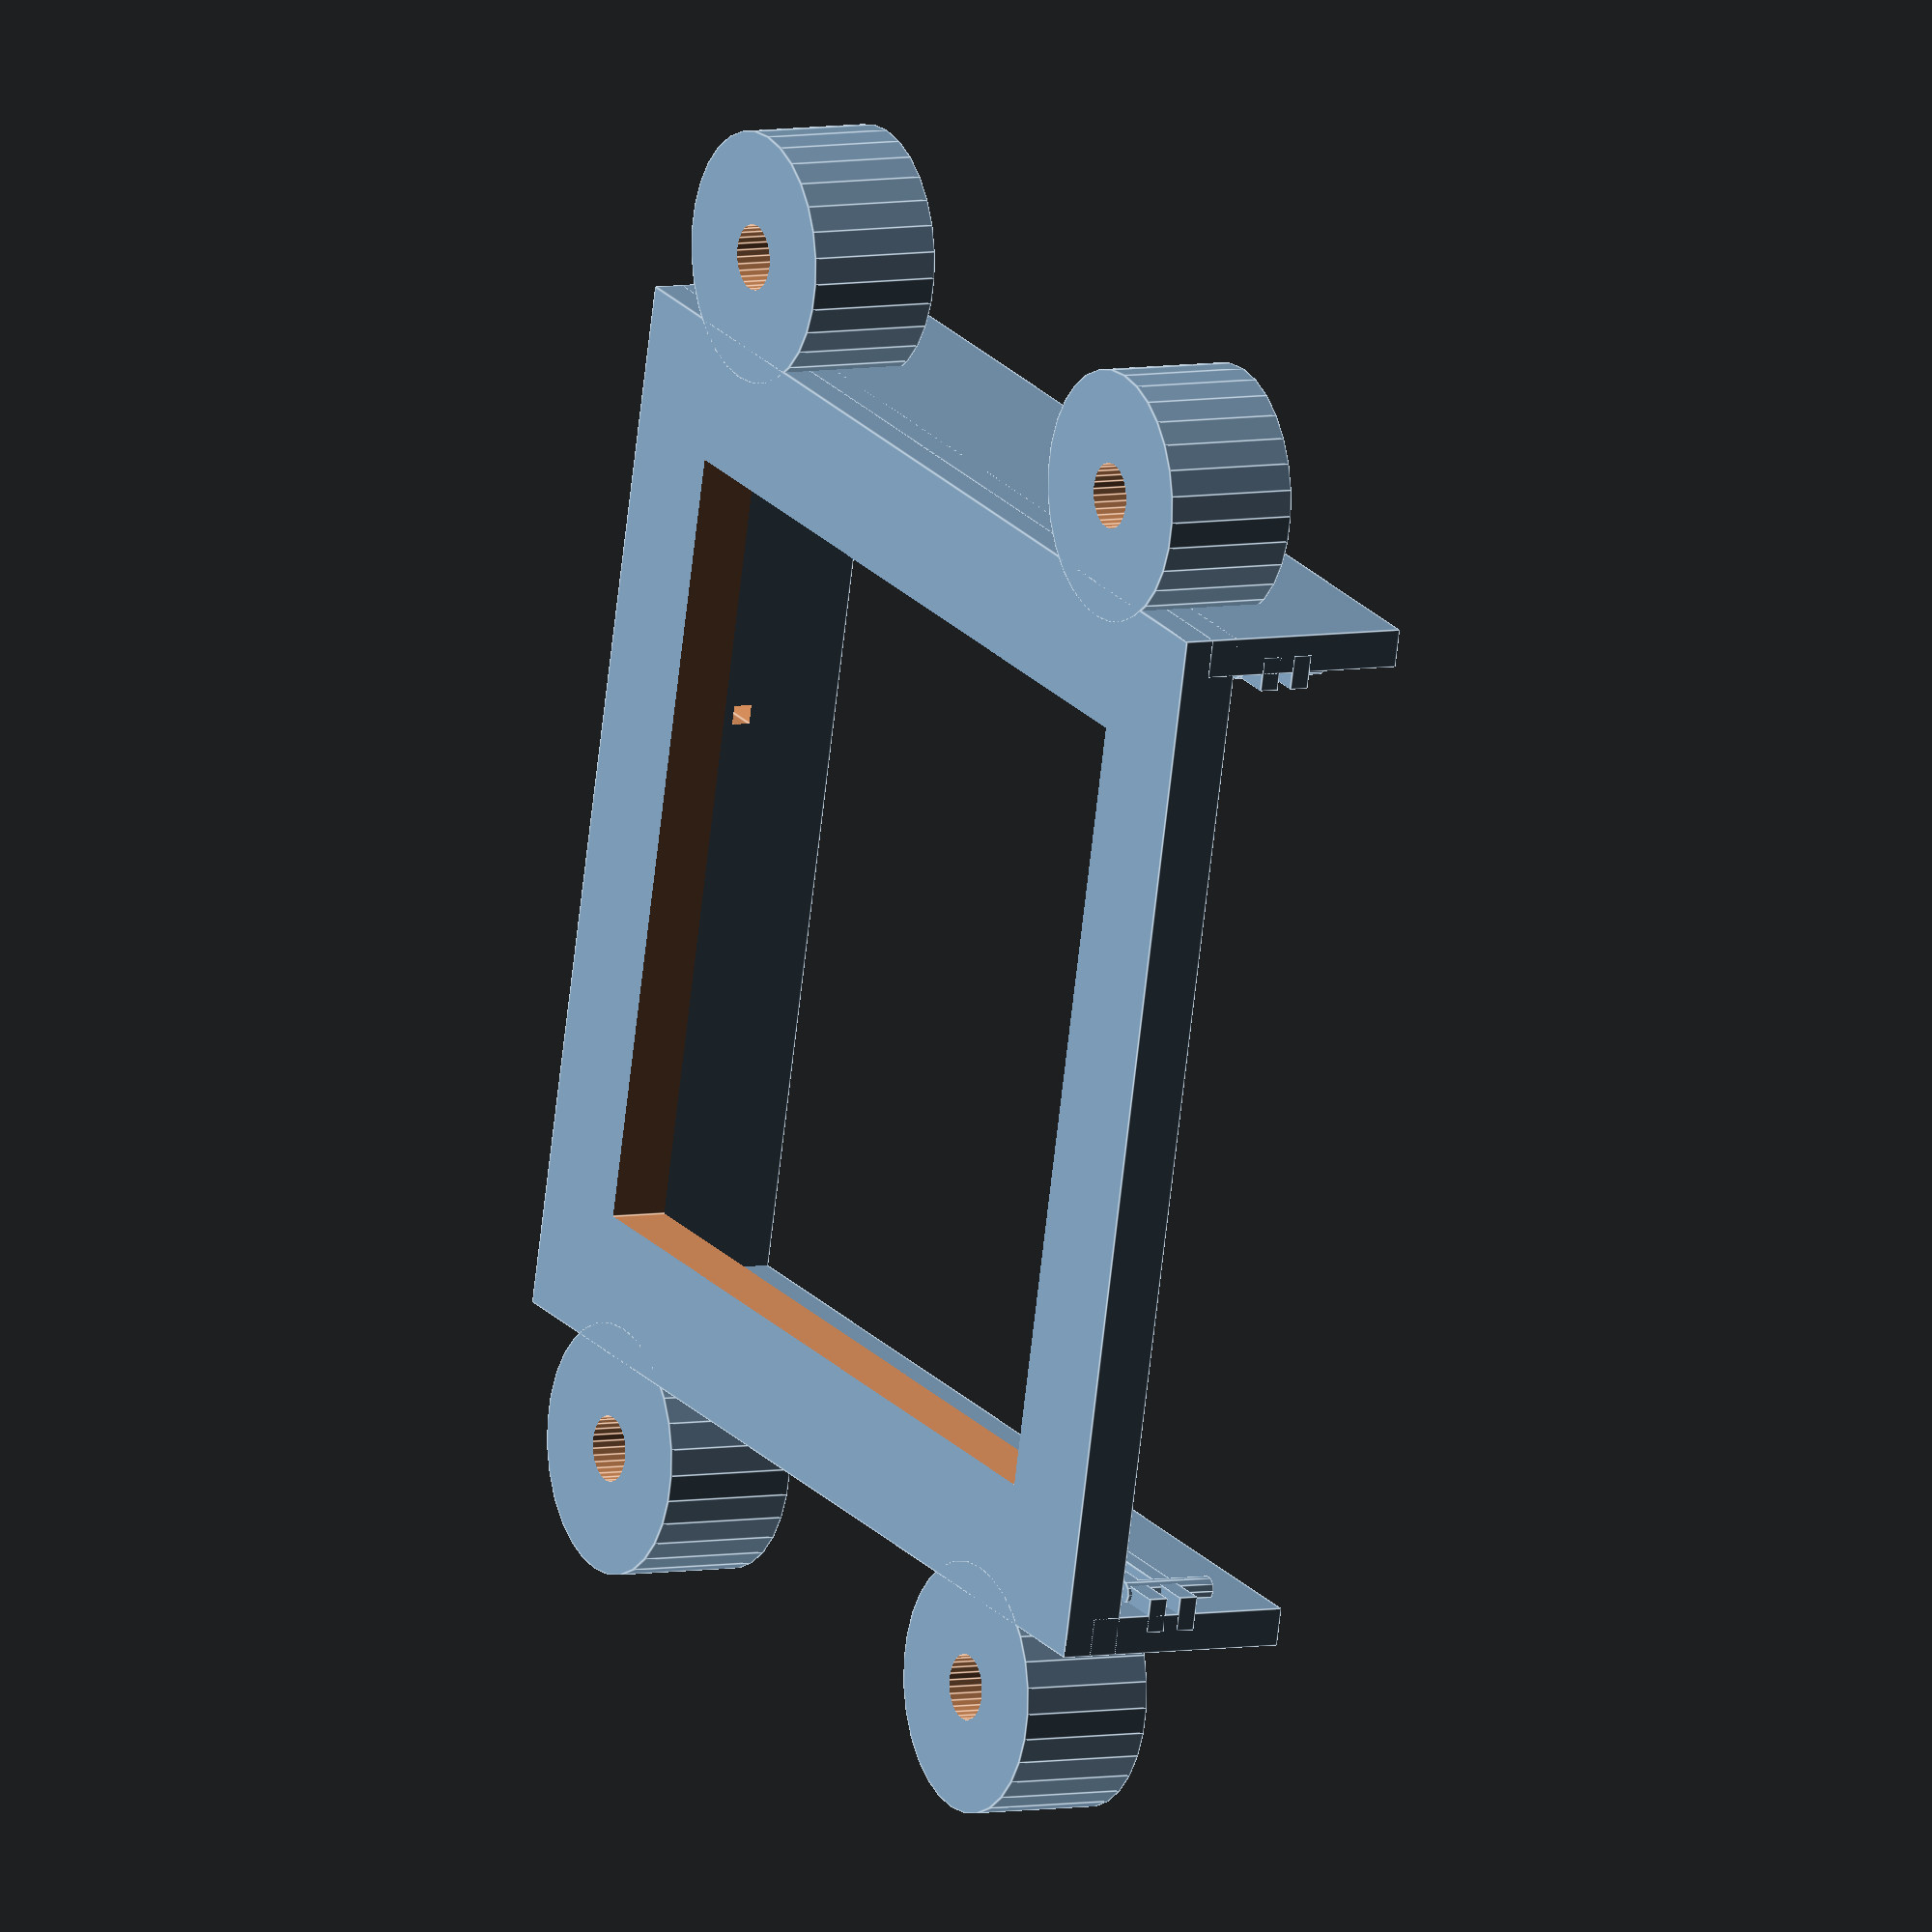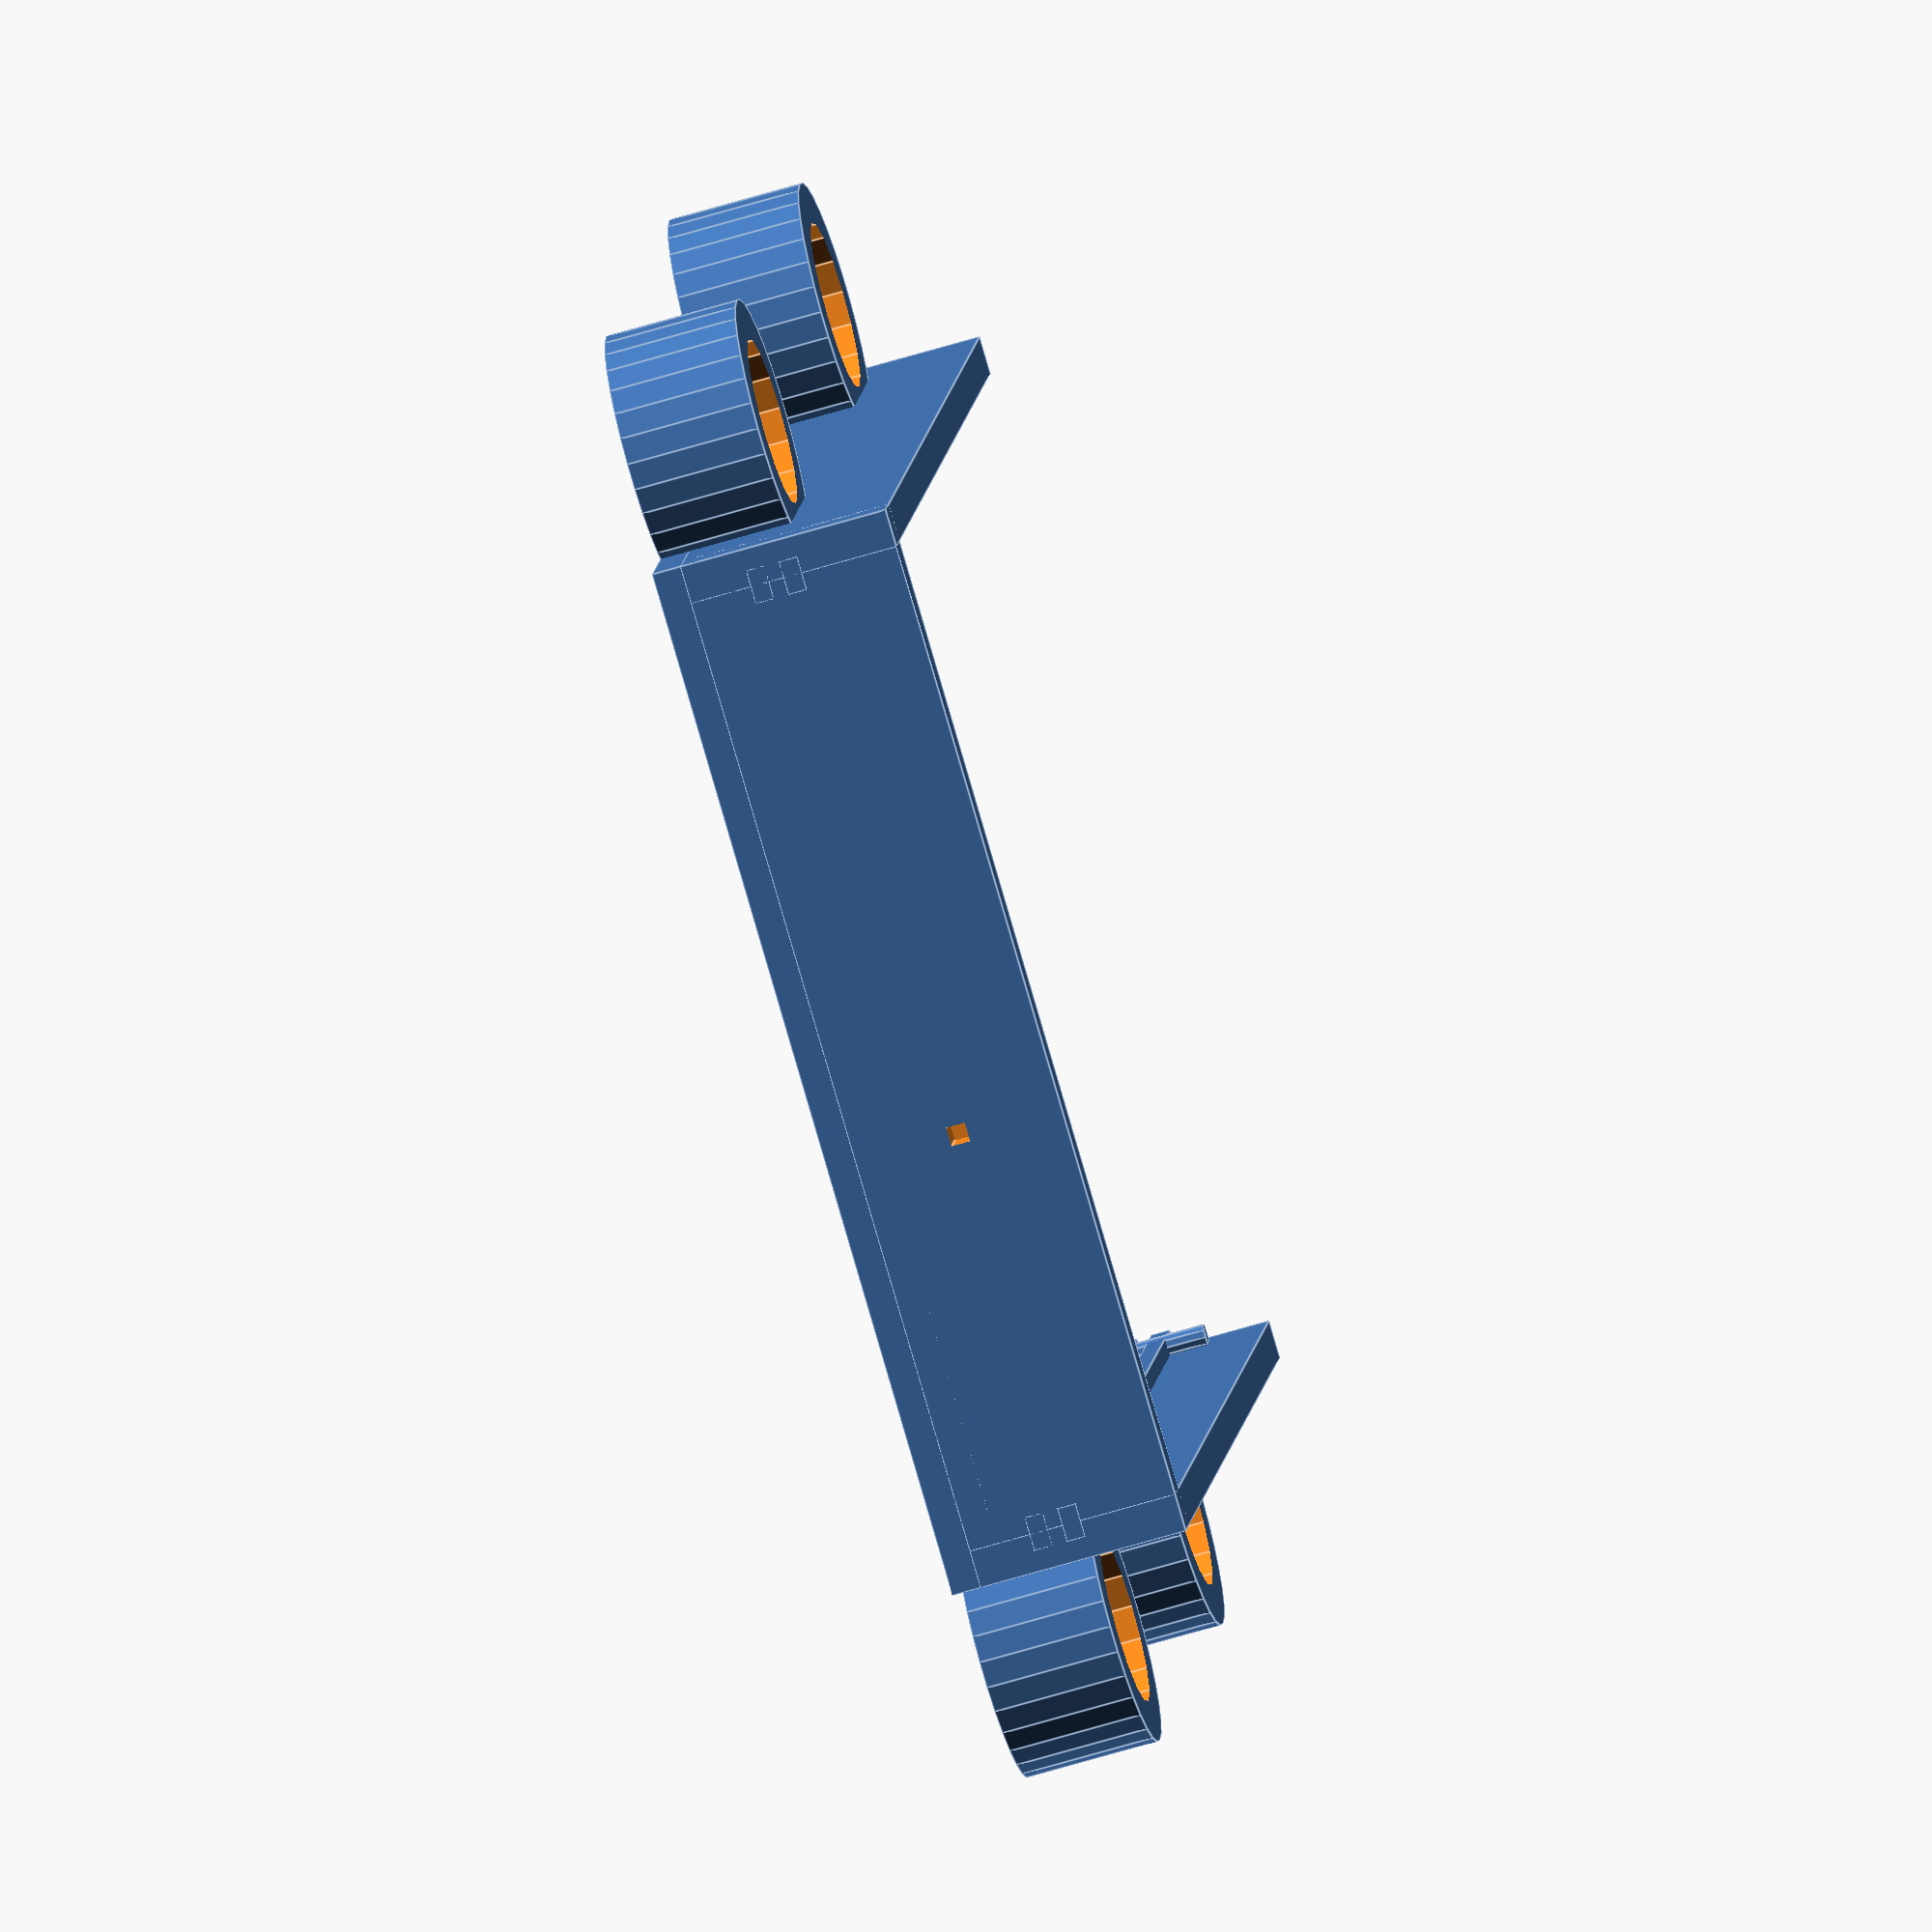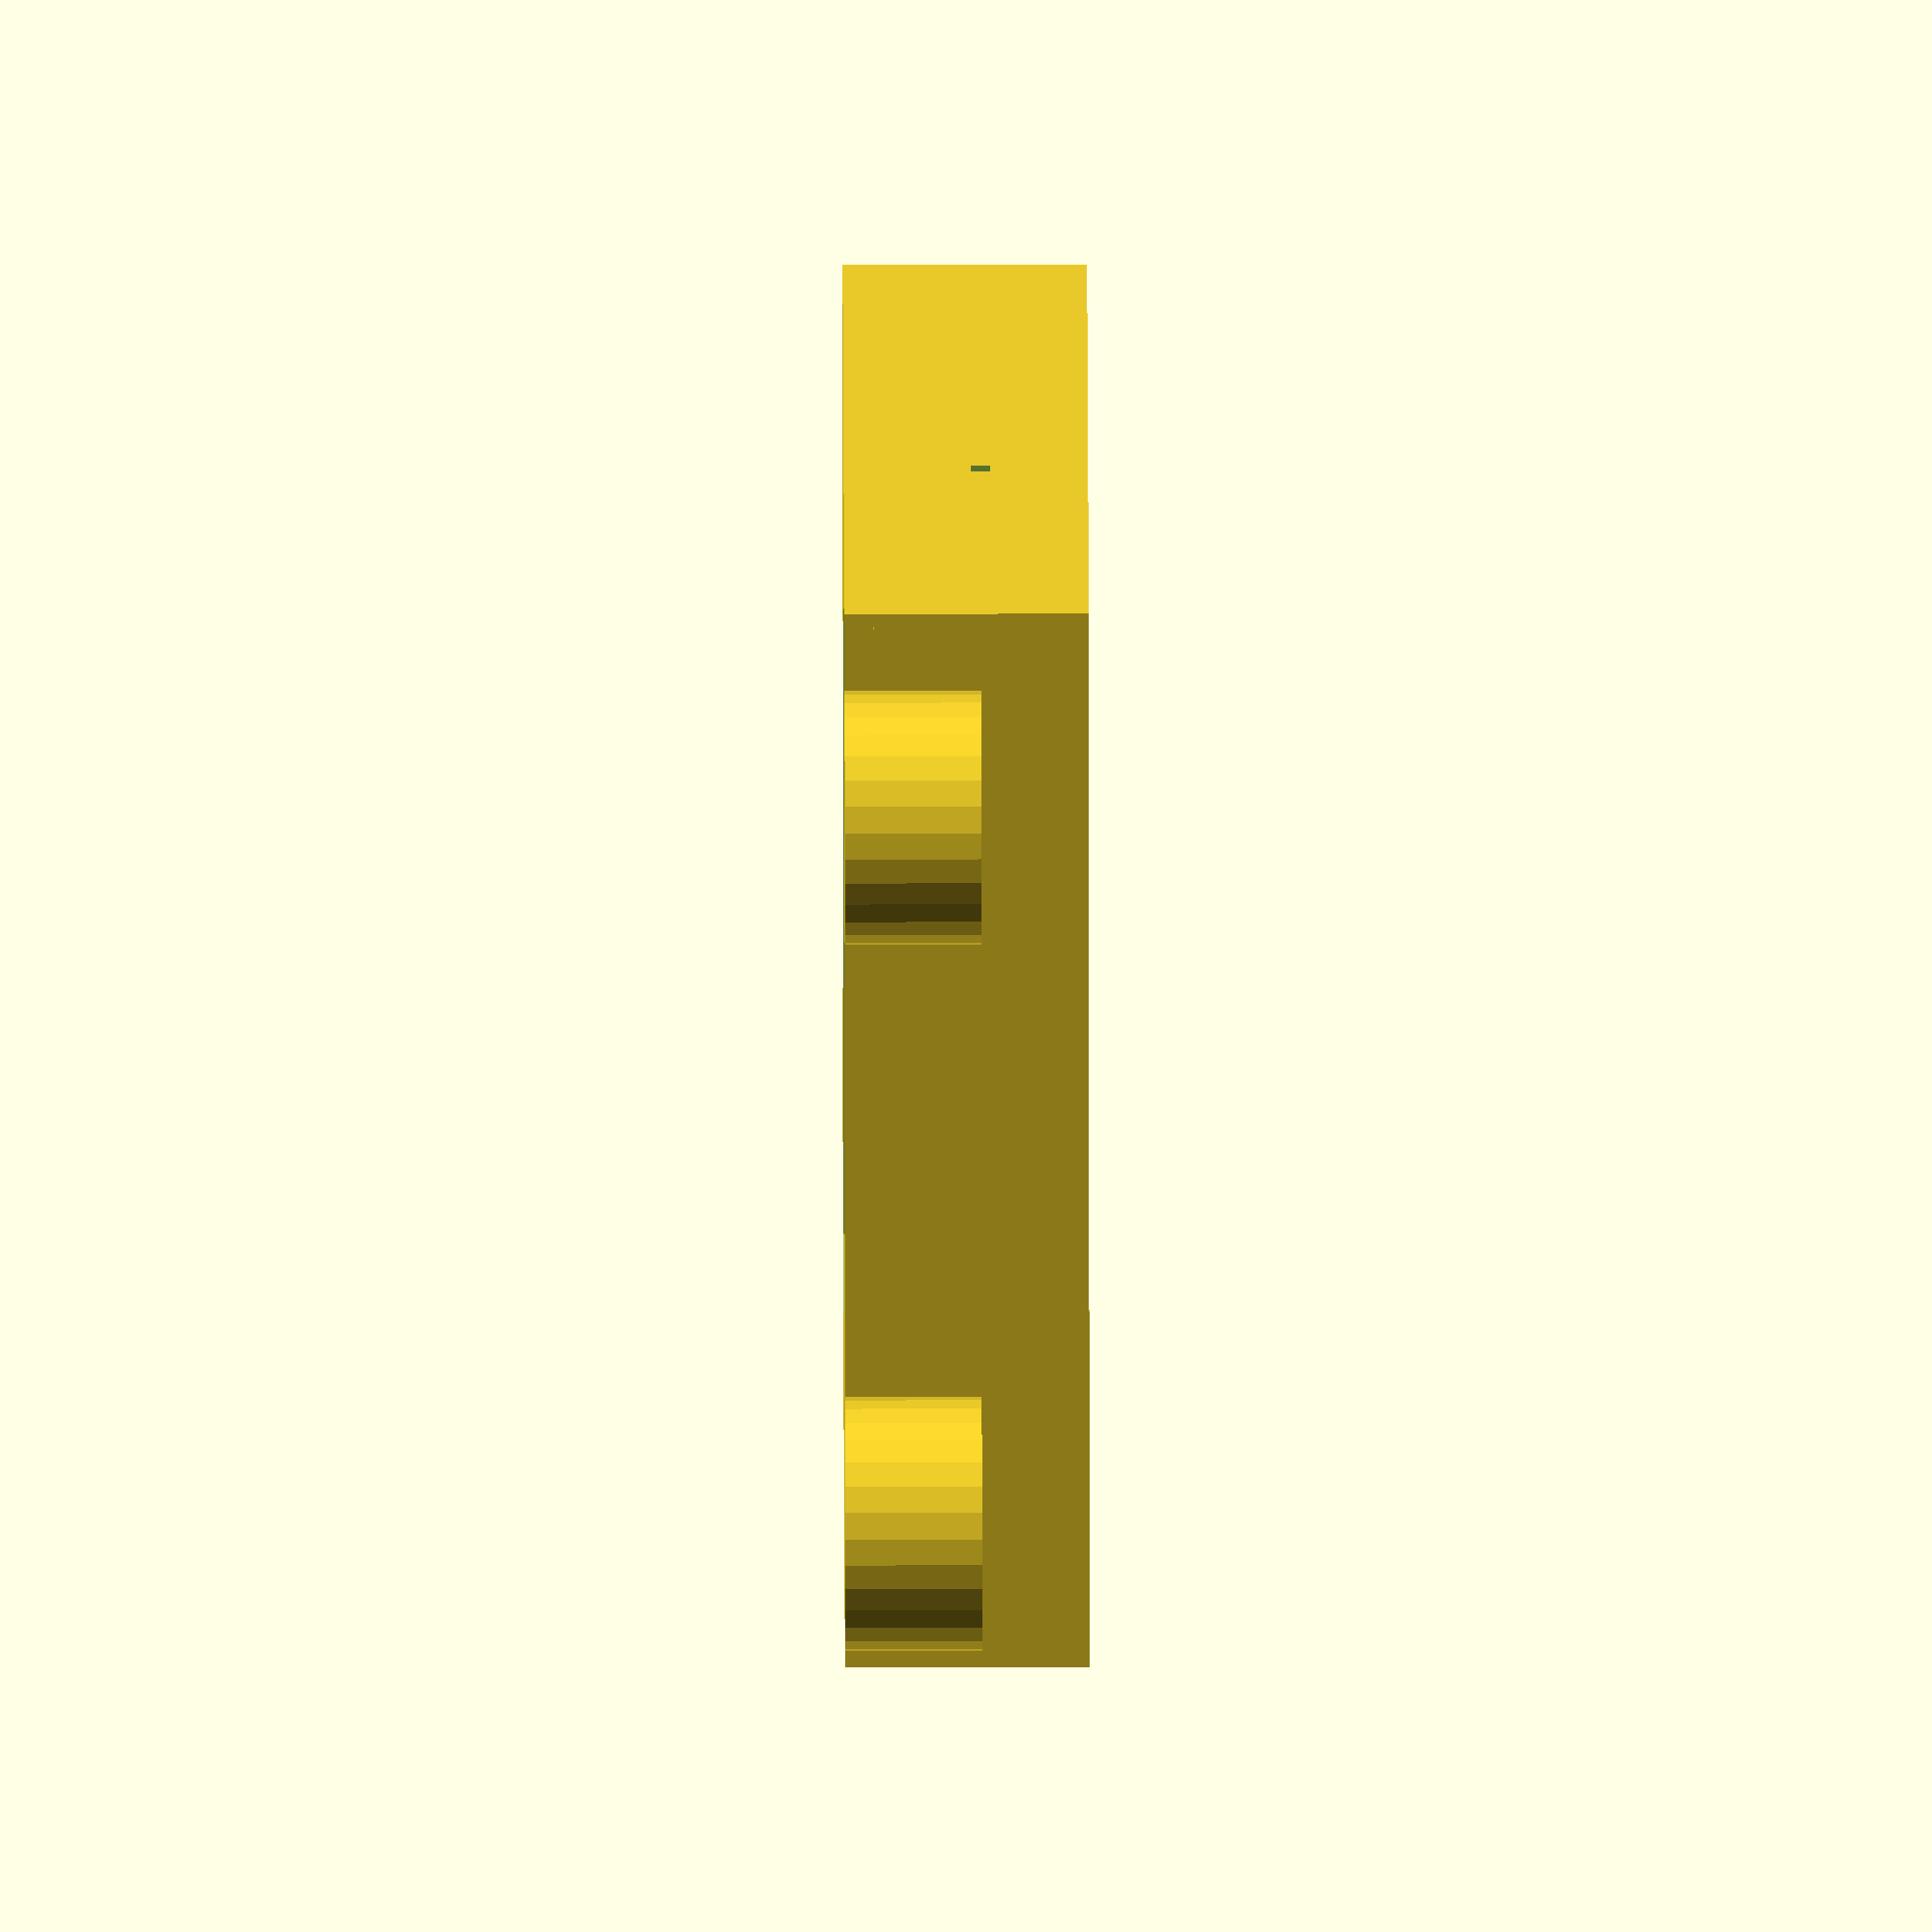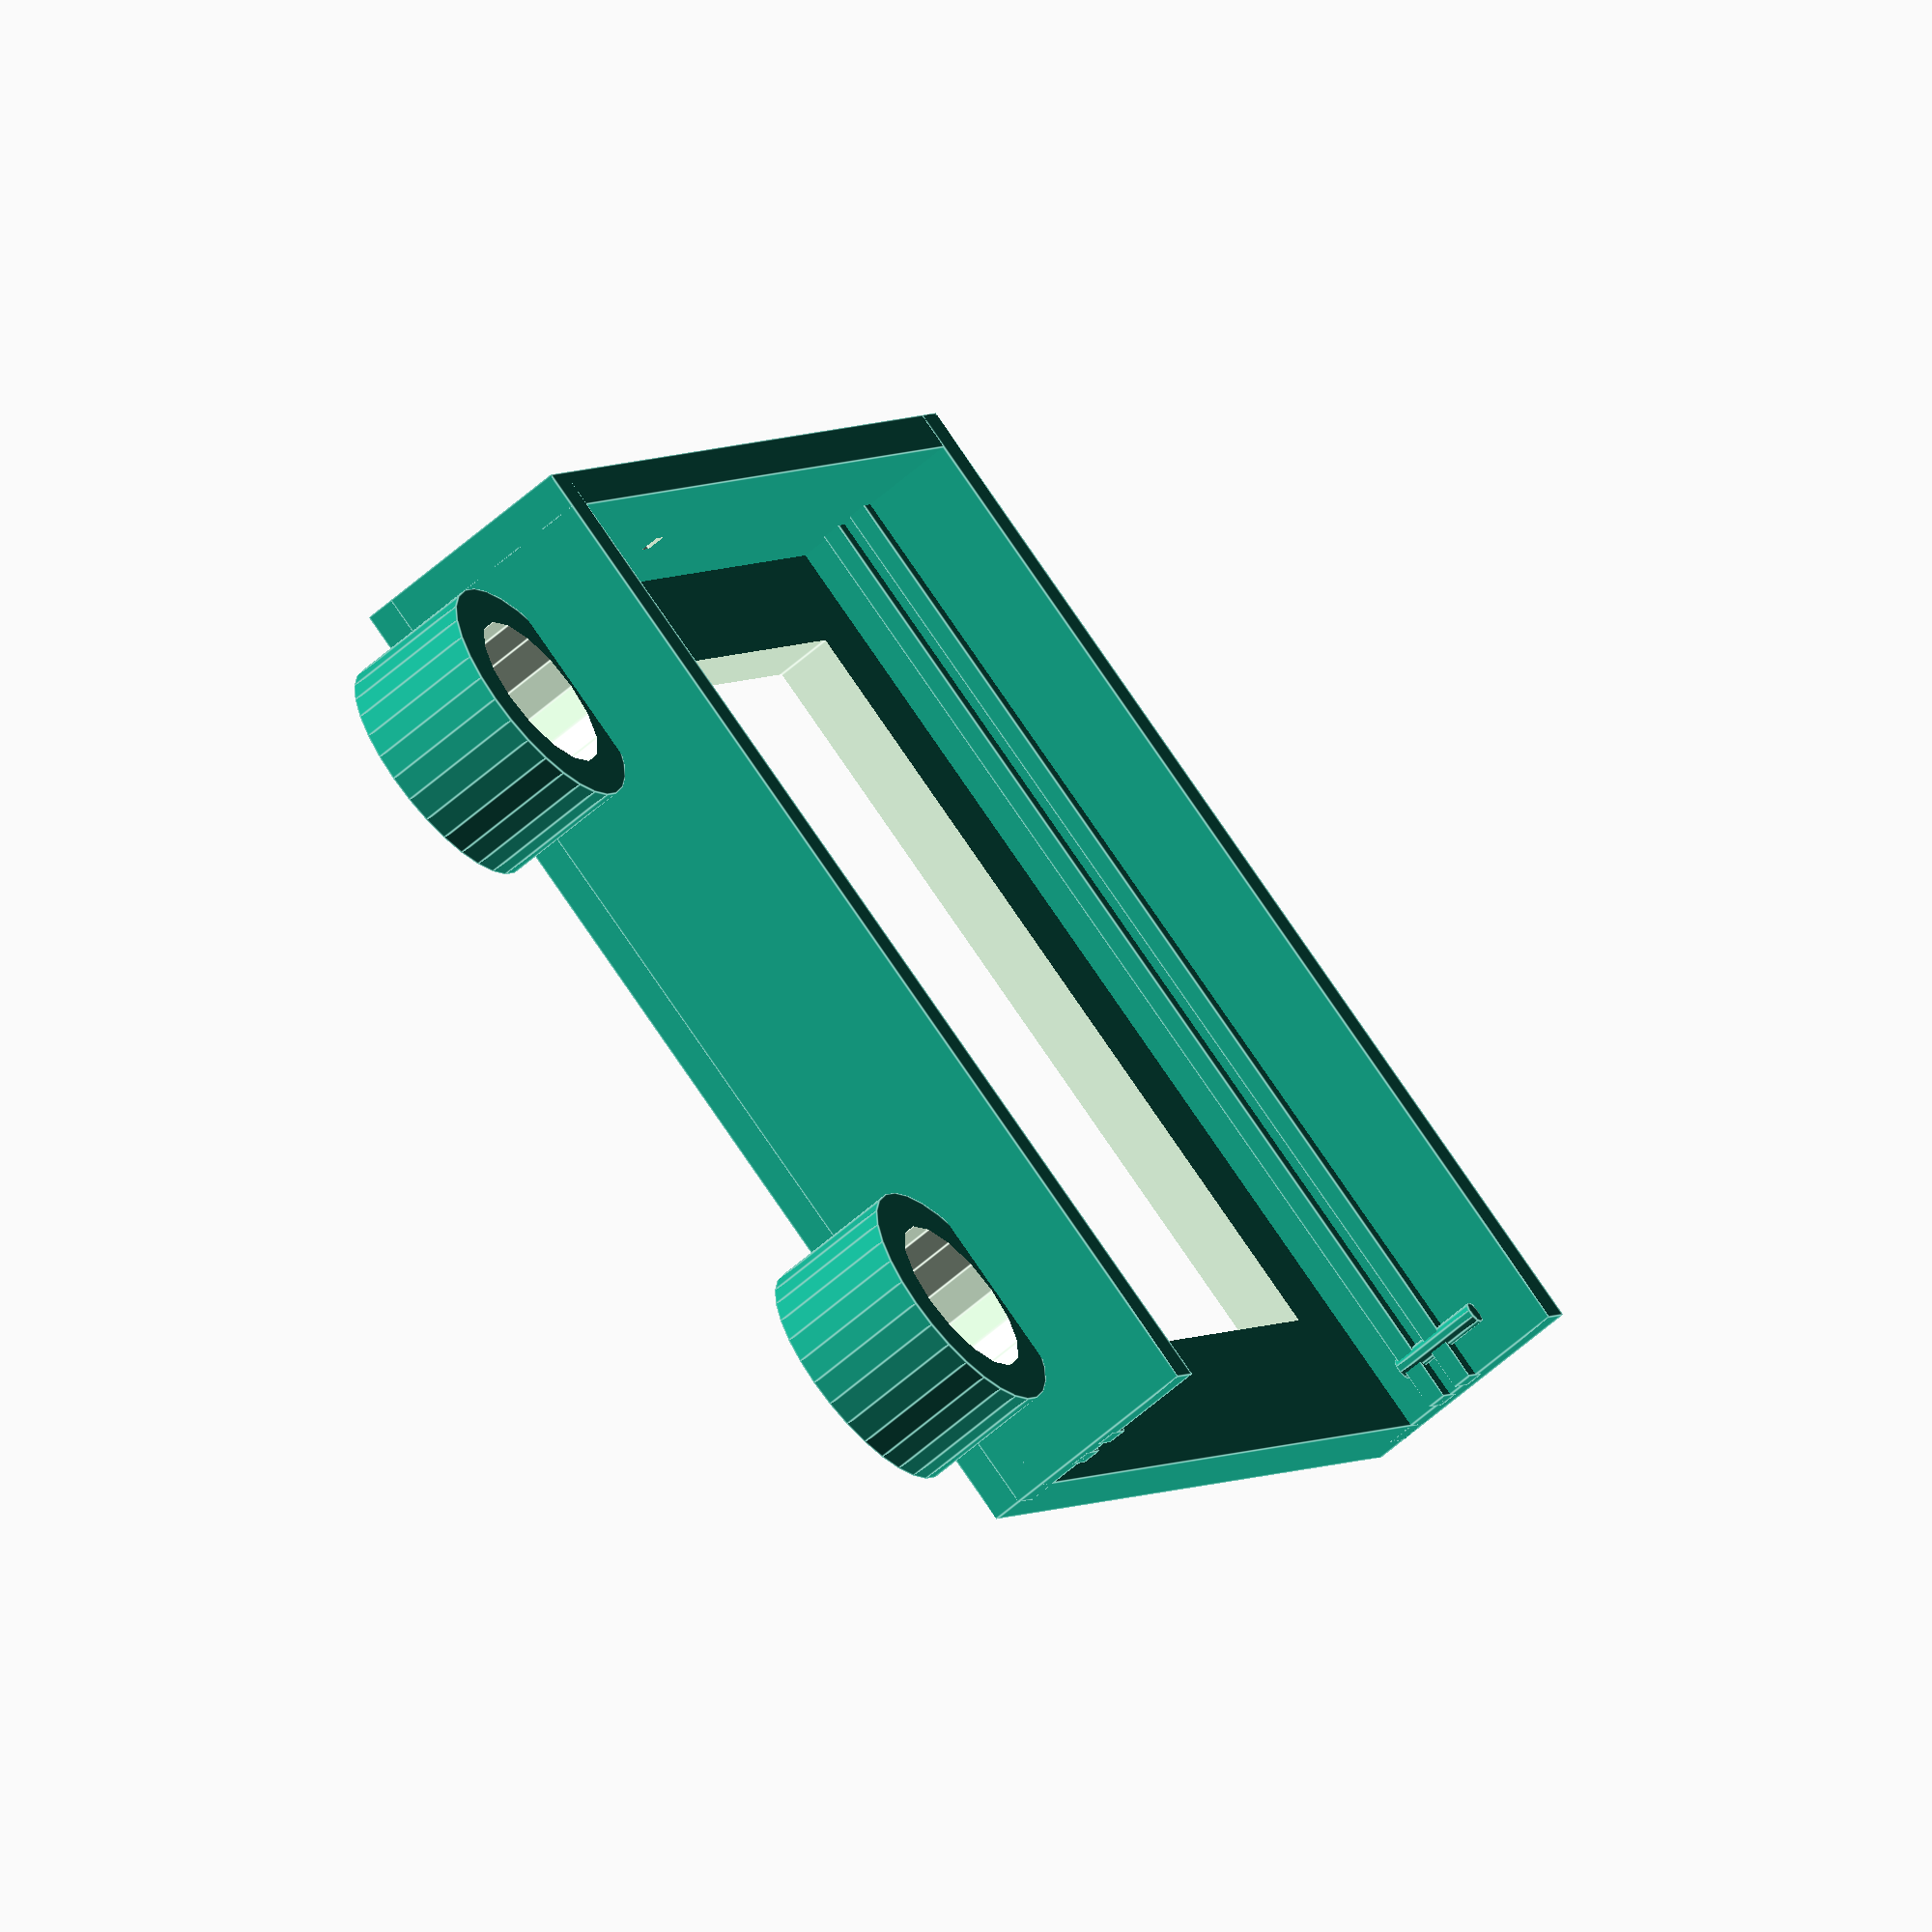
<openscad>
//-- This is a holder for the Arduino
//-- Uno + CNC Shield V3 + A4988 + 60mm fan stack,
//-- where the boards slide in USB interface first.
//-- Based on my earlier similar design for the P3Steel.
//-- by AndrewBCN - Barcelona, Spain - May 2015
//-- 
//-- License is GPL V3

//-- Inspired by two Thingiverse objects: #8706 and #443013
//-- Remixed from #825279
//-- Original version specifically designed to use
//-- self-tapping wood screws to screw the holder to a
//-- wooden base.
//-- Modification By Olaf Bennert, Toolbox-Bodensee e.V. 
//-- to fit easily to every PCB-Board

//-- PCB-Board dimensions



length = 50;
width = 50;
pcb_thickness = 1.75;



/* [Hidden] */
wall_th = 2; // wall thickness
side_wall_height = 7;
bottom_wall_height = 11;
pcb_length = length+2; // add 2mm for small cylinders to prevent slide out of pcb
pcb_width = width;
//usb_w = 13.5;  // USB cutout width -- Orgignal Code removed
//power_w = 10;  // Arduino power connector cutout width -- Orgignal Code removed

base_l = pcb_length + wall_th+3;
base_w = pcb_width + wall_th + wall_th + 0.9; // 1mm margin to allow the arduino to slide in
base_h = wall_th + 1; // make it slightly thicker than walls

bottom_rail_height = -1.8; // I confess I eyeballed this value

//-- frame attachments dimensions
holder_corner_radius = 6.5;
holder_corner_height = 7;

nut_well_diameter = 8.8;
nut_well_depth = 5;
screw_diam = 3.4; // M3 nuts and bolts are used throughout

//-- Olaf : Changed Calculation for 
x1 = base_w+19/2; // horizontal distance between bottom holes
x2 = base_w+19/2; // horizontal distance between top holes
x_offset = 0; // approximate horizontal offset between top and bottom holes centerlines

y1 = (base_l-nut_well_diameter-10); // vertical distance between holes


module base() {
//-- Build base, bottom wall, side wall, rails
//-- all are cubes
//-- note base is hollowed out using another cube

  rotate([0,0,90])
  translate([20,4,base_h/2]) {
    difference() {
      cube([base_l, base_w, base_h], center=true);
      cube([base_l-2*side_wall_height, base_w-2*side_wall_height, 3*base_h], center=true);
      translate([-29,-15.5,0])
	cylinder(r=0, h=3*base_h,$fn=30,center=true); // small prong cutout - r=3 replaced by r=0
    }
    translate([wall_th/2-base_l/2,0,bottom_wall_height/2])
      difference() {
	cube([wall_th, base_w, bottom_wall_height], center=true); // bottom wall
	translate([0,11.7,0])
	  //cube([2*wall_th, usb_w+0.5, bottom_wall_height+2], center=true); // USB cutout
	translate([0,-16.3,0])
	  cube([2*wall_th, power_w+0, bottom_wall_height+2], center=true); // Arduino power connector cutout
      }
    translate([0,-wall_th/2+base_w/2,bottom_wall_height/2]) {
      cube([base_l, wall_th, bottom_wall_height], center=true); // side wall left
      translate([0,-wall_th/2,bottom_rail_height])
	cube([base_l, 1.8, 1], center=true); // bottom rail
      translate([0,-wall_th/2,bottom_rail_height+pcb_thickness]) // 2.8 = pcb thickness + rail thickness + some margin
	cube([base_l, 1.8, 1], center=true); // top rail
      }
    translate([0,wall_th/2-base_w/2,bottom_wall_height/2]) {
      cube([base_l, wall_th, bottom_wall_height], center=true); // side wall right
      translate([0,wall_th/2,bottom_rail_height])
	cube([base_l, 1.8, 1], center=true); // bottom rail
      translate([0,wall_th/2,bottom_rail_height+pcb_thickness]) // 2.8 = pcb thickness + rail thickness + some margin
	cube([base_l, 1.8, 1], center=true); // top rail
      }
    // small bumps to prevent the arduino sliding out of the holder *** Not implemented yet ***
    translate([pcb_length/2,pcb_width/2,3]) cylinder(r=0.6,h=5,$fn=10);
    translate([pcb_length/2,-pcb_width/2,3]) cylinder(r=0.6,h=5,$fn=10);
  }
}

module stands() {
  difference() {
    cylinder(r=holder_corner_radius,h=holder_corner_height,$fn=30,center=true); // cylinder
    cylinder(r=screw_diam/2,h=2*holder_corner_height,$fn=30,center=true); // M3 screw hole
    translate([0,0,holder_corner_height-nut_well_depth])
      cylinder(r=nut_well_diameter/2,h=nut_well_depth+1,$fn=16,center=true); // M3 nut well
  }
}

module attachments() {
//-- OK, now we define the small stands that are going to be attaching
//-- our holder to the steel frame. These have to be positioned
//-- so they match the already laser-drilled holes in the frame.

//-- The centers of the four corner cylinders
//-- These are measured on the P3Steel frame on the left side
//-- P1, P4 : bottom holes
//-- P3, P4 : left holes

  P1=[x1/2,-y1/2,0];
  P2=[x2/2+x_offset,y1/2,0];
  P3=[-x2/2+x_offset,+y1/2,0];
  P4=[-x1/2,-y1/2,0];

  translate([-6,20,holder_corner_height/2]) {
      translate(P1)
	stands();
      translate(P2)
	stands();
      translate(P3)
	stands();
      translate(P4)
	stands();
  }
}



module arms() {
  // stand 1 right top
  #hull() {
  translate([20,-8,base_h/2]) ;
  translate([40.7,-3,base_h/2]) ;
  translate([40.7,4,base_h/2]) ;
  translate([20,7,base_h/2]) ;  
  }

  // stand 2 right bottom
  #hull() {
  translate([22,-22,base_h/2]) ;
  translate([37.5,-42.5,base_h/2]) ;
  translate([33.5,-48,base_h/2]) ;
  translate([15,-30,base_h/2]) ;  
  }

  // stand 3 left top
  #hull() {
  translate([-32,10,base_h/2]) ;
  translate([-37,4,base_h/2]) ;
  translate([-37,-3,base_h/2]) ;
  translate([-32,-7,base_h/2]) ;  
  }

  // stand 4 left bottom
  #hull() {
  translate([-34,-31,base_h/2]) ;
  translate([-22,-30,base_h/2]) ;
  translate([-38,-43,base_h/2]) ;
  translate([-34,-46,base_h/2]) ;  
  }
}

//-- Print the part
translate ([-2,0,0]) base();
attachments();
//arms(); // not used in this version

// these are used to check that the cutouts are correct
//translate([-43.5,-16,12]) color("blue") cube([9,1,2]);
//translate([18.5,-16,12]) color("blue") cube([3,1,2]);
//translate([-11,-16,12]) color("blue") cube([19,1,2]);
</openscad>
<views>
elev=354.1 azim=256.5 roll=240.6 proj=o view=edges
elev=244.9 azim=196.8 roll=253.0 proj=o view=edges
elev=143.1 azim=17.9 roll=270.1 proj=o view=solid
elev=61.1 azim=122.5 roll=311.9 proj=o view=edges
</views>
